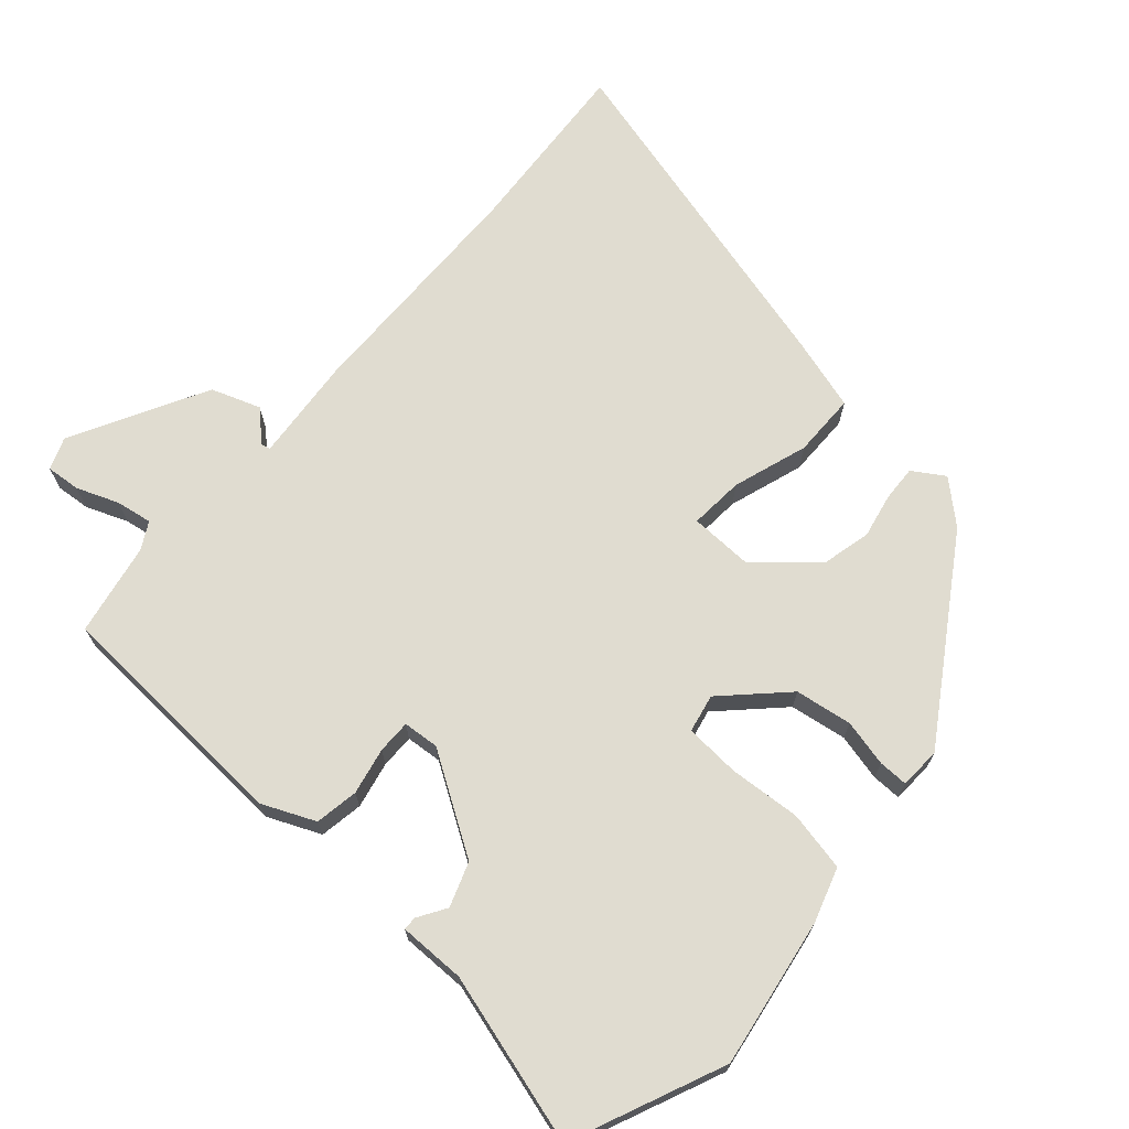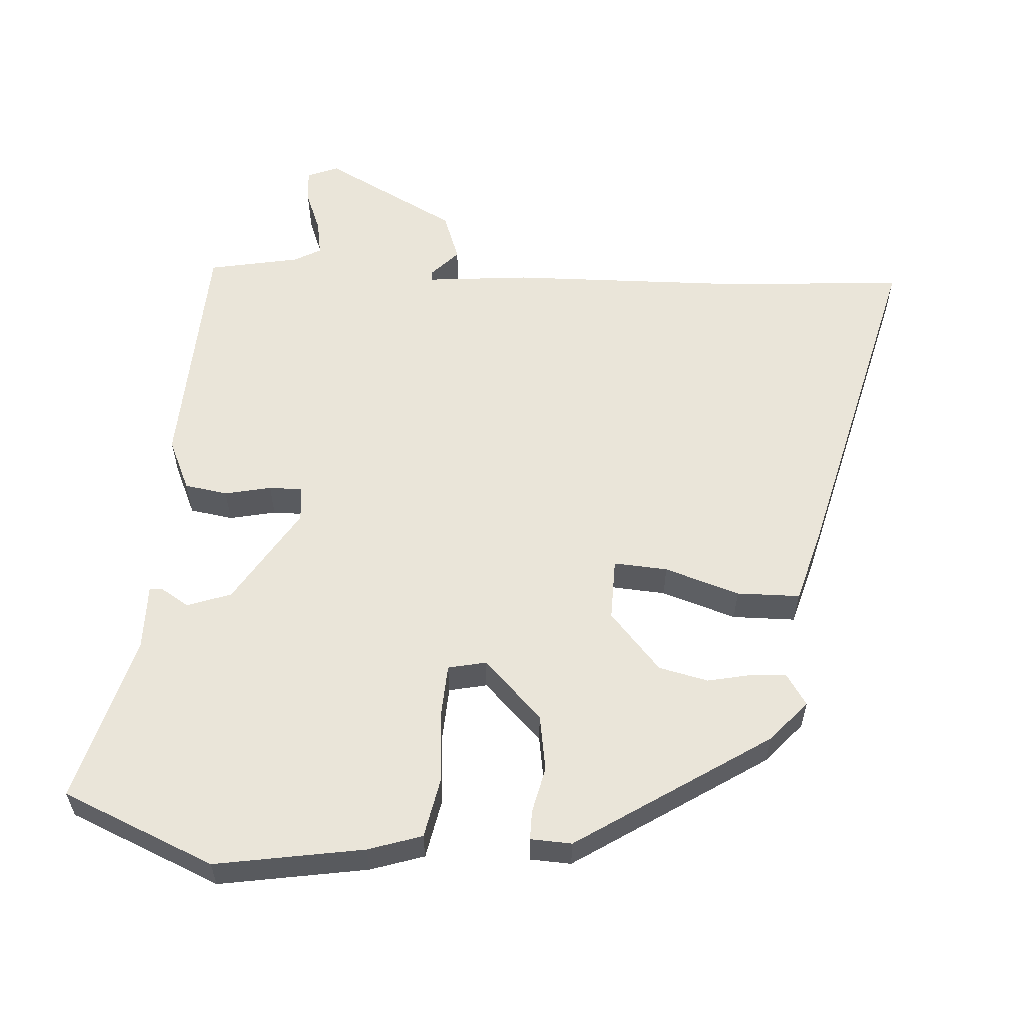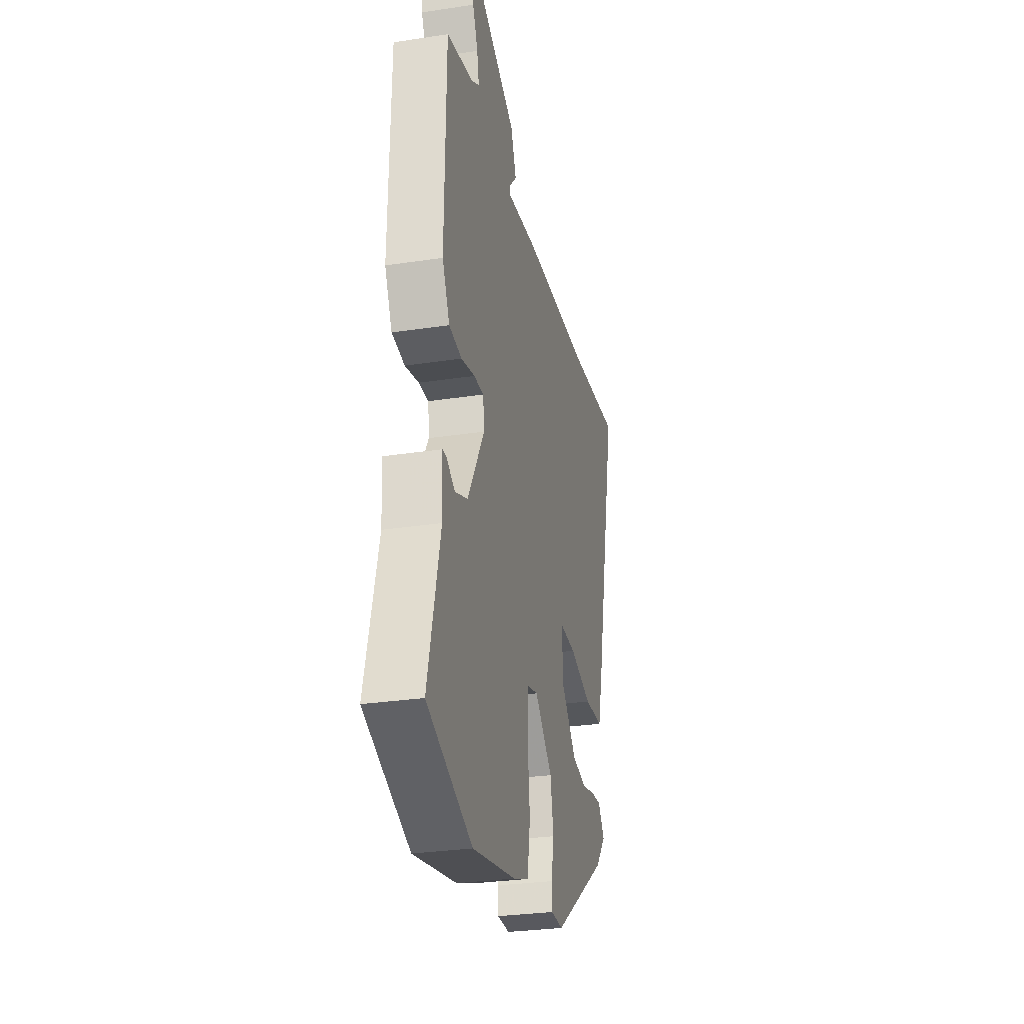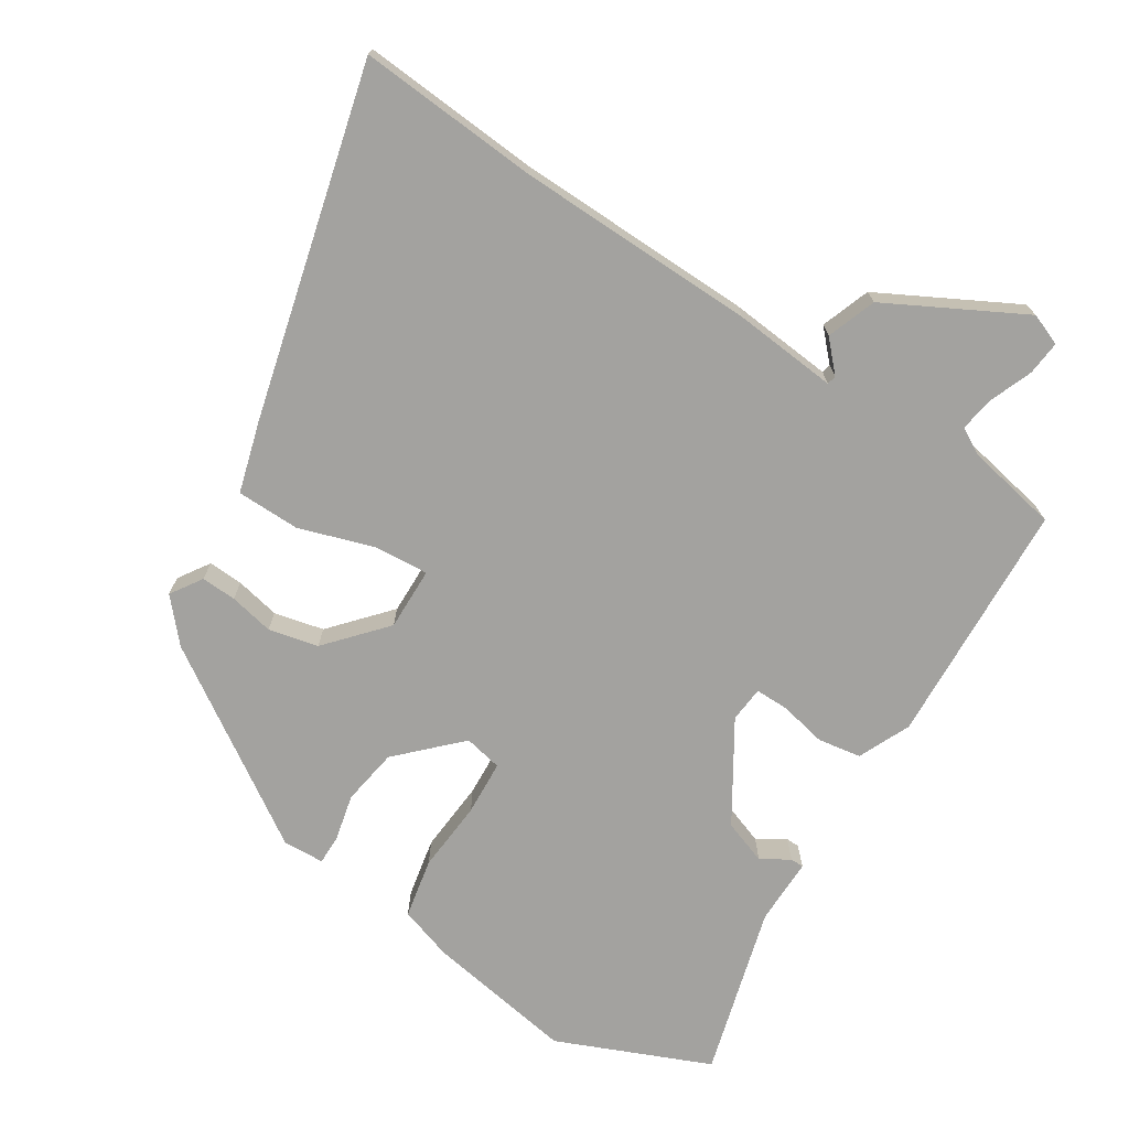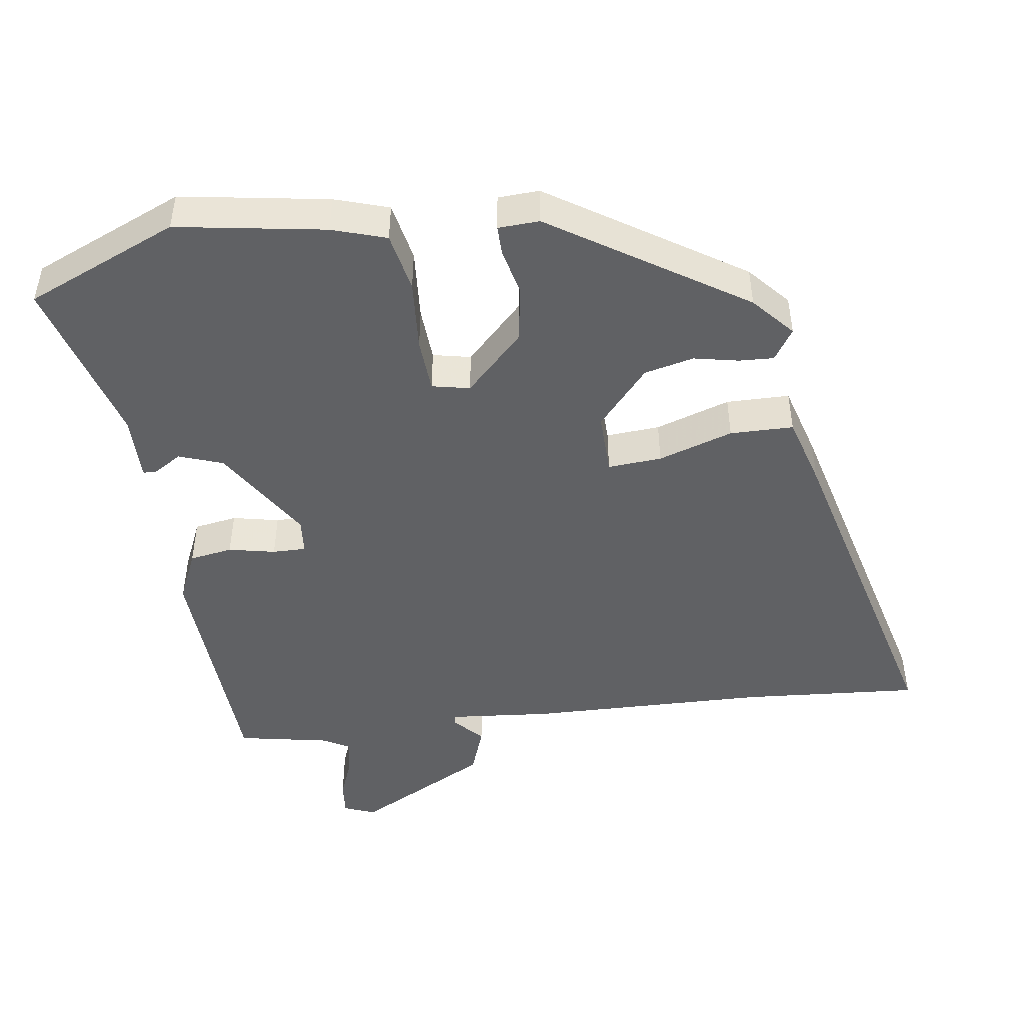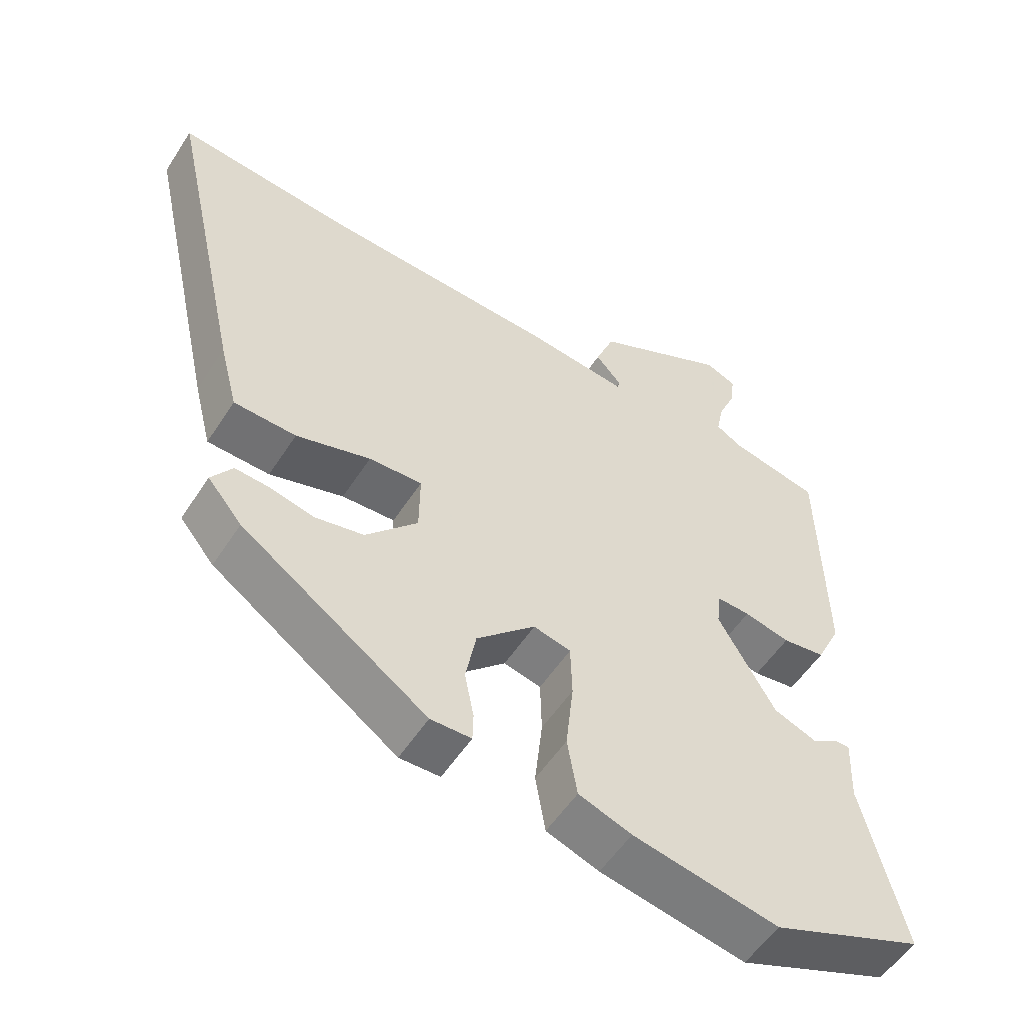
<metadata>
{"format":"obj","ext":"obj","renderer":"f3d","projection":"perspective","resolution":1024,"background":"white","views":[{"elev":69.7,"azim":133.5,"up":"+Y"},{"elev":57.9,"azim":-174.6,"up":"+Y"},{"elev":-29.3,"azim":102.7,"up":"+Z"},{"elev":-72.4,"azim":-30.7,"up":"+Y"},{"elev":-46.9,"azim":-170.0,"up":"+Y"},{"elev":-54.2,"azim":-32.2,"up":"+Z"}]}
</metadata>
<code>
v -0.442 0.07 -0.315
v -0.491 0.07 -0.256
v -0.461 0.07 -0.213
v -0.412 0.07 -0.217
v -0.35 0.07 -0.232
v -0.28 0.07 -0.218
v -0.206 0.07 -0.139
v -0.205 0.07 -0.051
v -0.281 0.07 -0.054
v -0.387 0.07 -0.085
v -0.476 0.07 -0.081
v -0.502 0.07 0.021
v -0.611 0.07 0.512
v -0.359 0.07 0.485
v -0.023 0.07 0.467
v 0.122 0.07 0.449
v 0.125 0.07 0.462
v 0.088 0.07 0.504
v 0.115 0.07 0.572
v 0.307 0.07 0.666
v 0.351 0.07 0.647
v 0.345 0.07 0.599
v 0.32 0.07 0.541
v 0.31 0.07 0.491
v 0.347 0.07 0.469
v 0.475 0.07 0.44
v 0.481 0.07 0.096
v 0.446 0.07 0.024
v 0.385 0.07 0.016
v 0.32 0.07 0.032
v 0.273 0.07 0.034
v 0.267 0.07 -0.016
v 0.348 0.07 -0.156
v 0.409 0.07 -0.18
v 0.449 0.07 -0.157
v 0.468 0.07 -0.158
v 0.464 0.07 -0.251
v 0.523 0.07 -0.491
v 0.307 0.07 -0.575
v 0.1 0.07 -0.534
v 0.025 0.07 -0.507
v 0.011 0.07 -0.423
v 0.022 0.07 -0.323
v 0.02 0.07 -0.246
v -0.033 0.07 -0.233
v -0.117 0.07 -0.312
v -0.132 0.07 -0.391
v -0.119 0.07 -0.457
v -0.12 0.07 -0.498
v -0.178 0.07 -0.499
v -0.442 0 -0.315
v -0.491 0 -0.256
v -0.461 0 -0.213
v -0.412 0 -0.217
v -0.35 0 -0.232
v -0.28 0 -0.218
v -0.206 0 -0.139
v -0.205 0 -0.051
v -0.281 0 -0.054
v -0.387 0 -0.085
v -0.476 0 -0.081
v -0.502 0 0.021
v -0.611 0 0.512
v -0.359 0 0.485
v -0.023 0 0.467
v 0.122 0 0.449
v 0.125 0 0.462
v 0.088 0 0.504
v 0.115 0 0.572
v 0.307 0 0.666
v 0.351 0 0.647
v 0.345 0 0.599
v 0.32 0 0.541
v 0.31 0 0.491
v 0.347 0 0.469
v 0.475 0 0.44
v 0.481 0 0.096
v 0.446 0 0.024
v 0.385 0 0.016
v 0.32 0 0.032
v 0.273 0 0.034
v 0.267 0 -0.016
v 0.348 0 -0.156
v 0.409 0 -0.18
v 0.449 0 -0.157
v 0.468 0 -0.158
v 0.464 0 -0.251
v 0.523 0 -0.491
v 0.307 0 -0.575
v 0.1 0 -0.534
v 0.025 0 -0.507
v 0.011 0 -0.423
v 0.022 0 -0.323
v 0.02 0 -0.246
v -0.033 0 -0.233
v -0.117 0 -0.312
v -0.132 0 -0.391
v -0.119 0 -0.457
v -0.12 0 -0.498
v -0.178 0 -0.499
f 47 48 49 50
f 46 47 50 1
f 45 46 1 2
f 40 41 42 43
f 40 43 44
f 37 38 39 40
f 37 40 44
f 34 35 36 37
f 33 34 37 44
f 32 33 44 45
f 27 28 29 30
f 25 26 27 30
f 24 25 30 31
f 20 21 22 23
f 20 23 24
f 17 18 19 20
f 16 17 20 24
f 14 15 16
f 11 12 13 14
f 9 10 11 14
f 8 9 14 16
f 7 8 16 24
f 2 3 4 5
f 45 2 5
f 45 5 6
f 32 45 6 7
f 7 24 31 32
f 100 99 98 97
f 51 100 97 96
f 52 51 96 95
f 93 92 91 90
f 94 93 90
f 90 89 88 87
f 94 90 87
f 87 86 85 84
f 94 87 84 83
f 95 94 83 82
f 80 79 78 77
f 80 77 76 75
f 81 80 75 74
f 73 72 71 70
f 74 73 70
f 70 69 68 67
f 74 70 67 66
f 66 65 64
f 64 63 62 61
f 64 61 60 59
f 66 64 59 58
f 74 66 58 57
f 55 54 53 52
f 55 52 95
f 56 55 95
f 57 56 95 82
f 82 81 74 57
f 1 51 52 2
f 2 52 53 3
f 3 53 54 4
f 4 54 55 5
f 5 55 56 6
f 6 56 57 7
f 7 57 58 8
f 8 58 59 9
f 9 59 60 10
f 10 60 61 11
f 11 61 62 12
f 12 62 63 13
f 13 63 64 14
f 14 64 65 15
f 15 65 66 16
f 16 66 67 17
f 17 67 68 18
f 18 68 69 19
f 19 69 70 20
f 20 70 71 21
f 21 71 72 22
f 22 72 73 23
f 23 73 74 24
f 24 74 75 25
f 25 75 76 26
f 26 76 77 27
f 27 77 78 28
f 28 78 79 29
f 29 79 80 30
f 30 80 81 31
f 31 81 82 32
f 32 82 83 33
f 33 83 84 34
f 34 84 85 35
f 35 85 86 36
f 36 86 87 37
f 37 87 88 38
f 38 88 89 39
f 39 89 90 40
f 40 90 91 41
f 41 91 92 42
f 42 92 93 43
f 43 93 94 44
f 44 94 95 45
f 45 95 96 46
f 46 96 97 47
f 47 97 98 48
f 48 98 99 49
f 49 99 100 50
f 50 100 51 1

</code>
